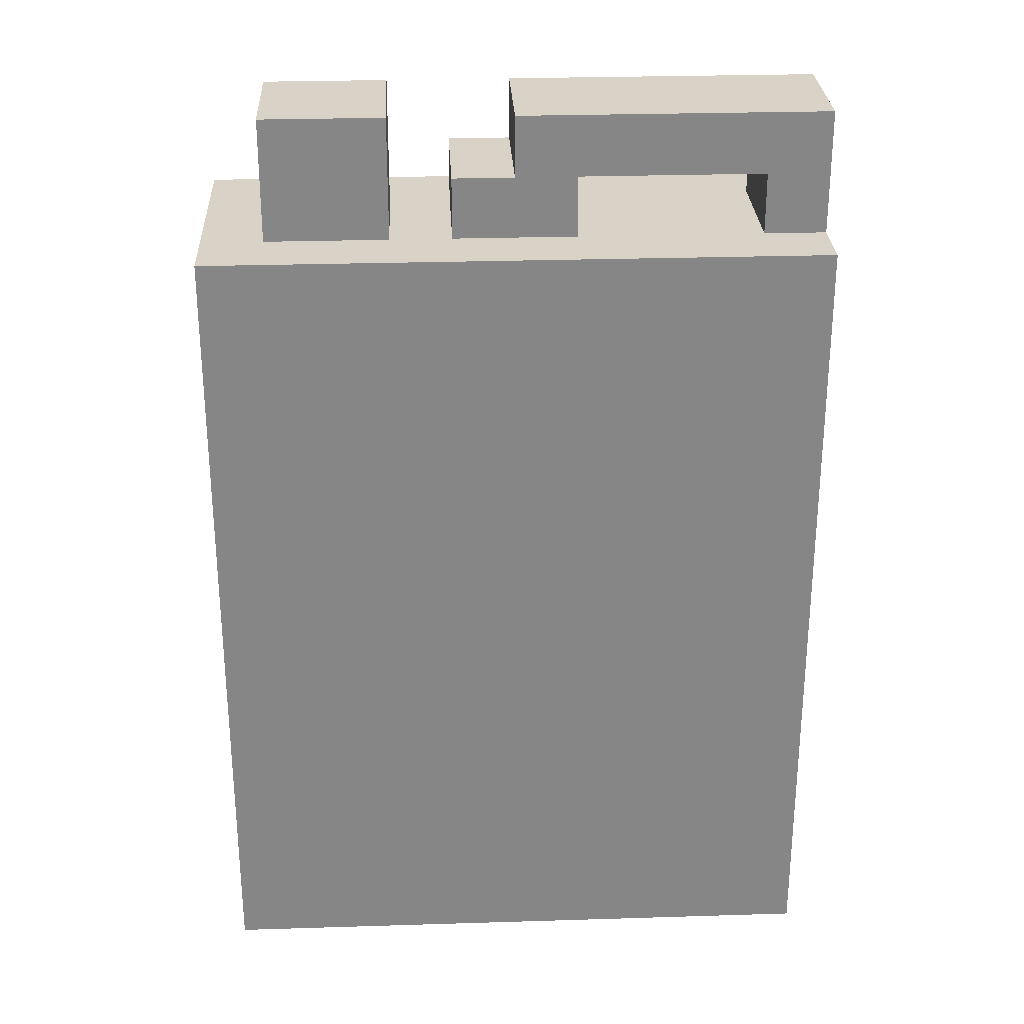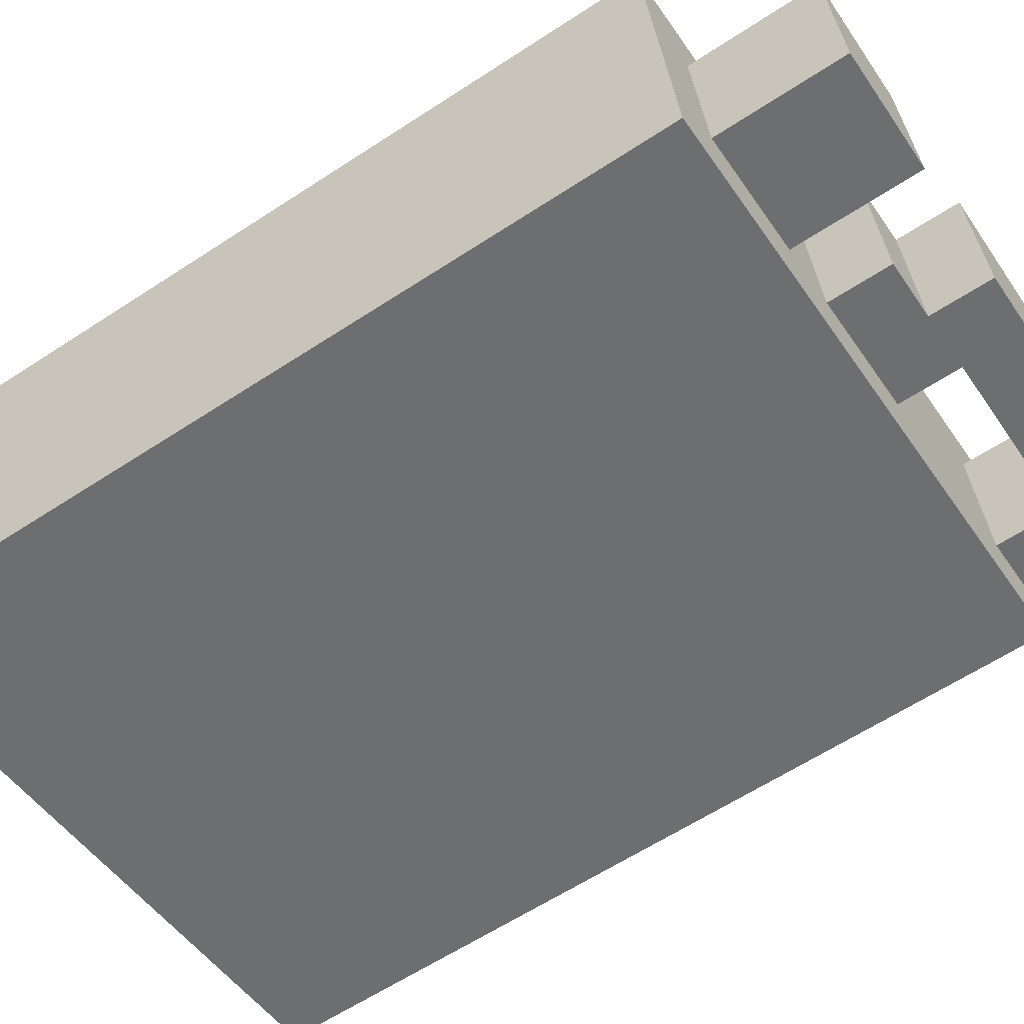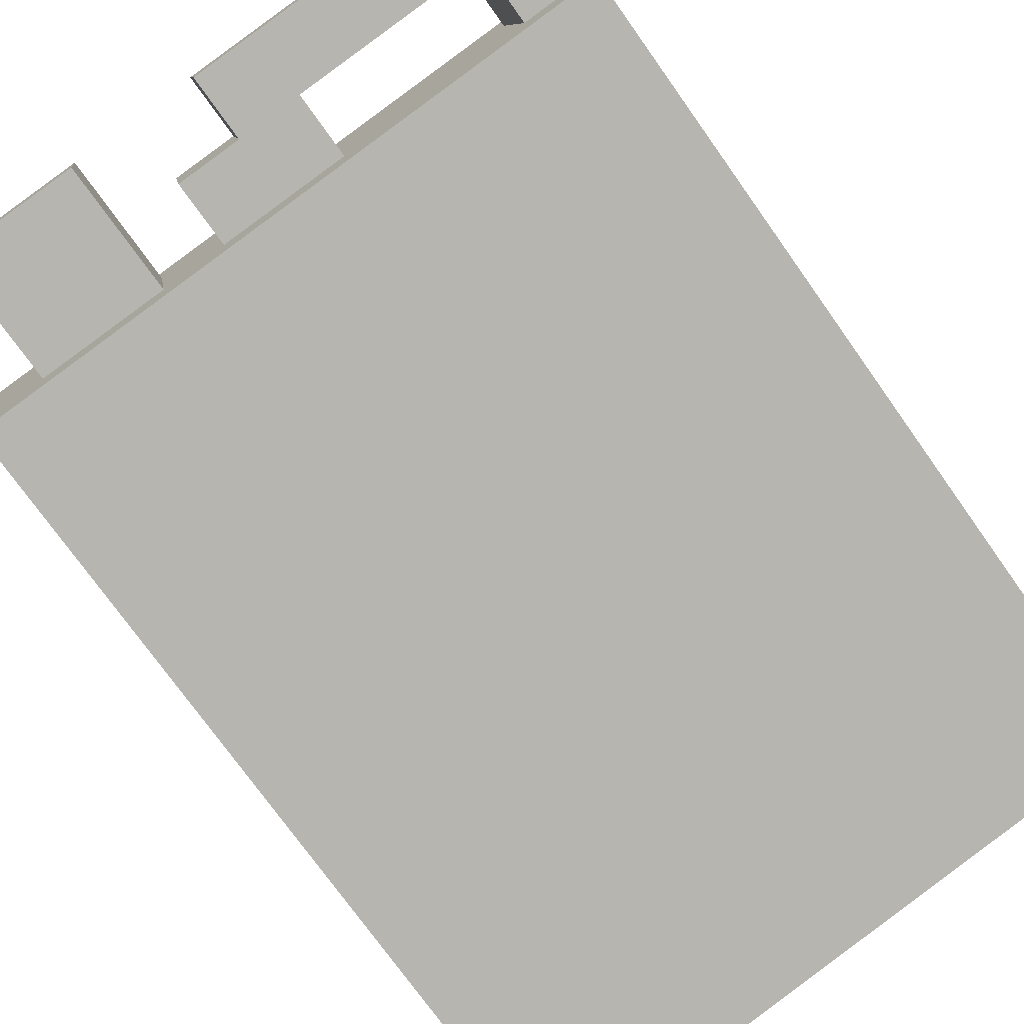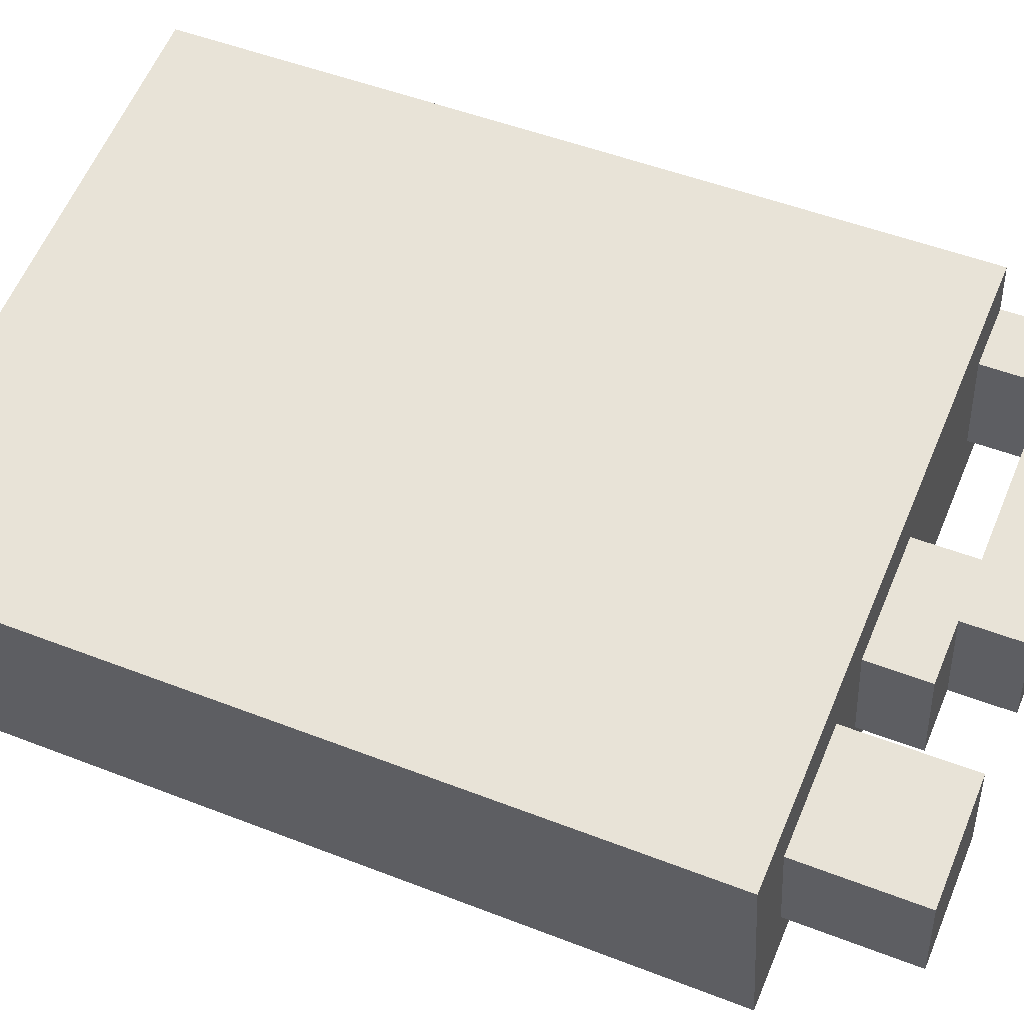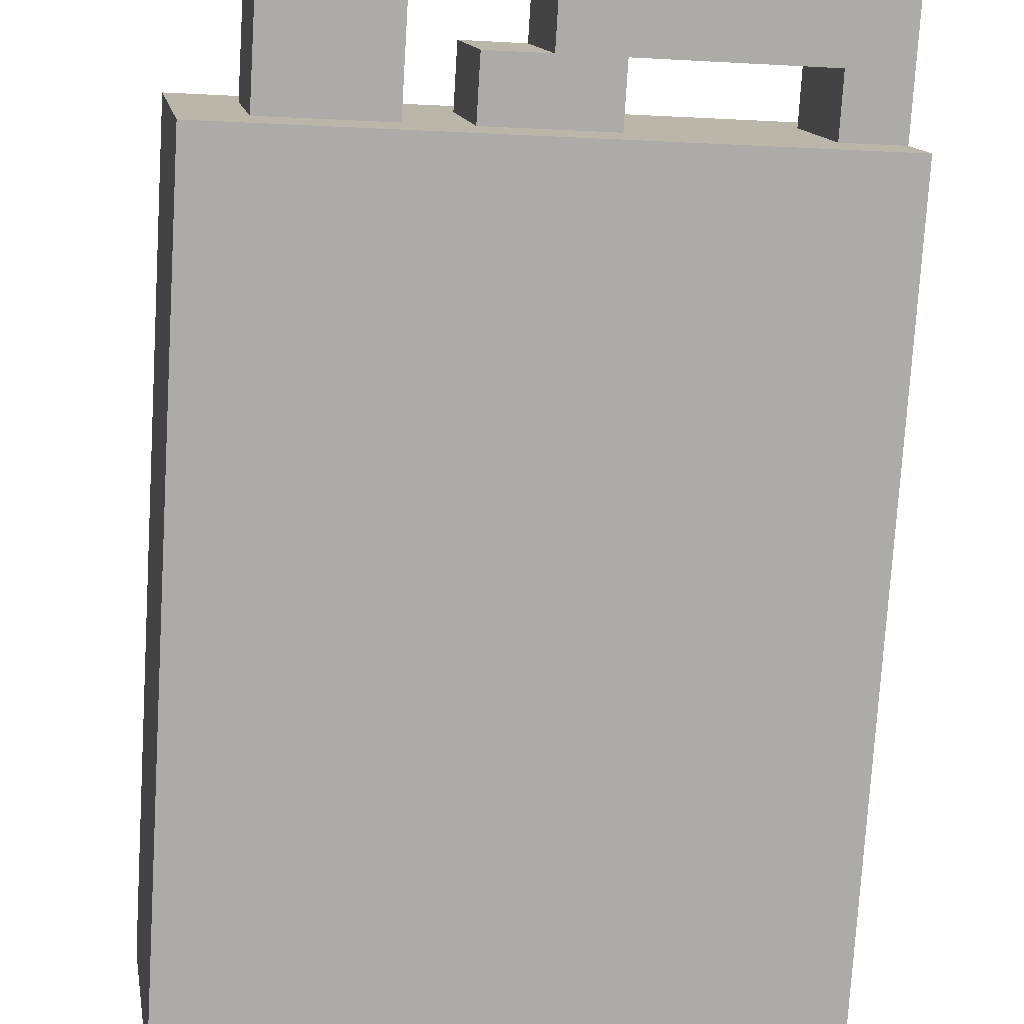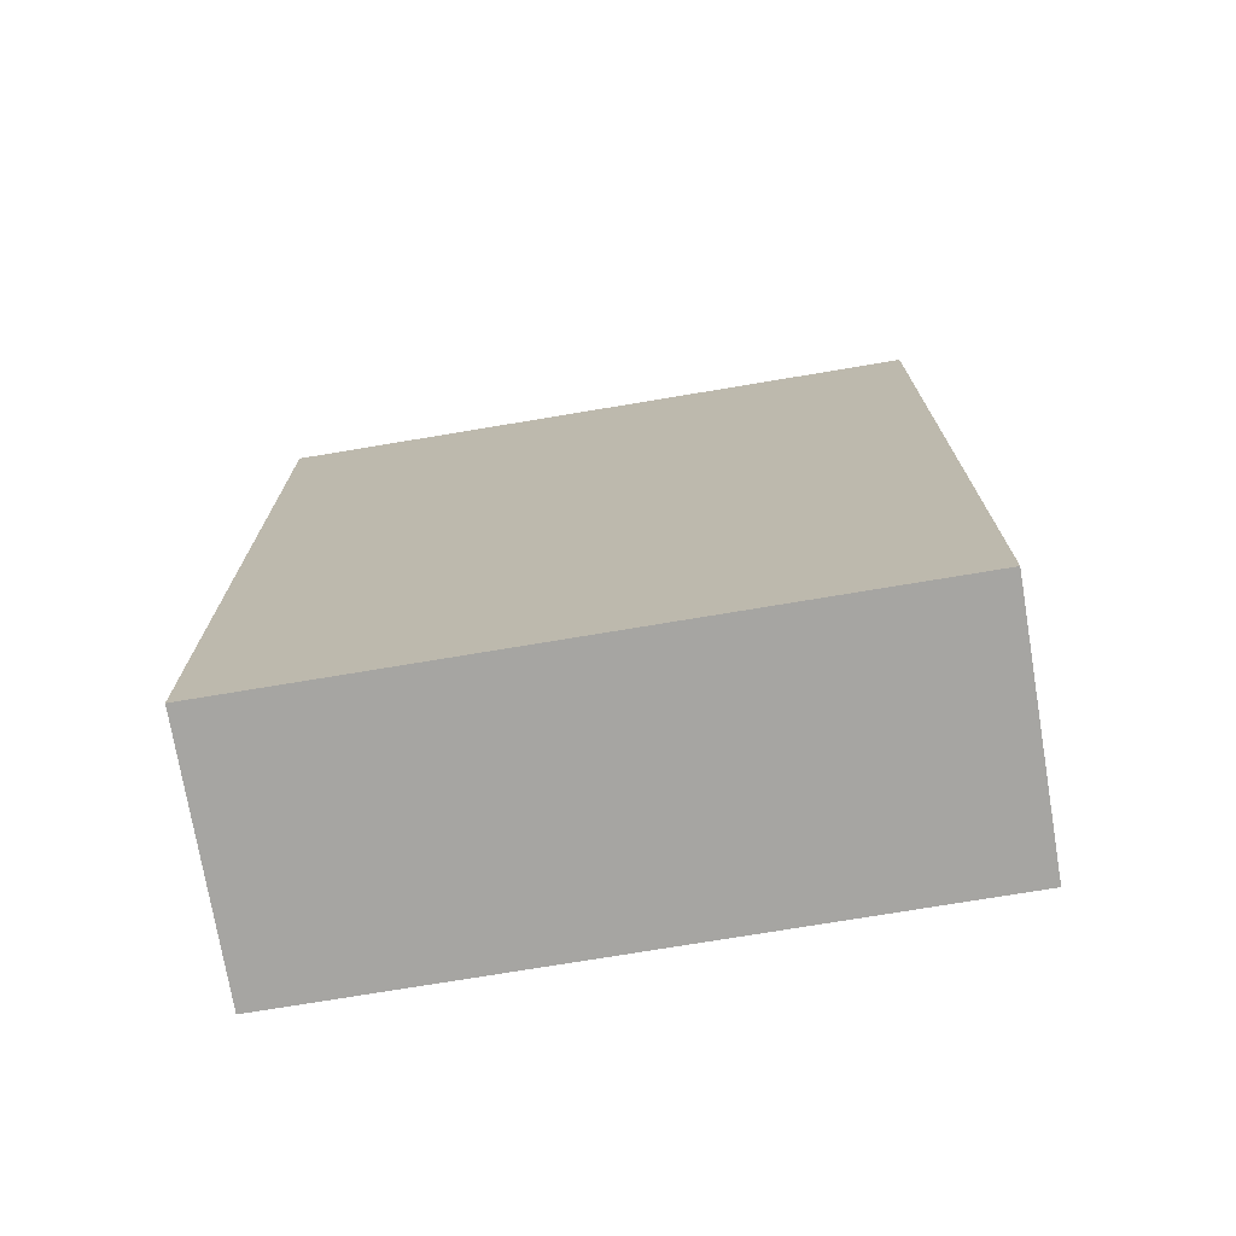
<metadata>
{"format":"obj","ext":"obj","renderer":"f3d","projection":"perspective","resolution":1024,"background":"white","views":[{"elev":28.2,"azim":7.3,"up":"+Z"},{"elev":-62.1,"azim":-56.4,"up":"+Y"},{"elev":-74.7,"azim":35.4,"up":"+Y"},{"elev":49.8,"azim":-66.8,"up":"+Y"},{"elev":-76.6,"azim":-3.5,"up":"+Y"},{"elev":-73.8,"azim":-160.5,"up":"+Z"}]}
</metadata>
<code>
g North_Pole_Jerrycan002
v 10.53 19.27 0.8056
v 11.14 19.38 0.8056
v 11.1 19.63 0.8056
v 10.48 19.52 0.8056
v 10.53 19.27 1.618
v 10.48 19.52 1.618
v 11.1 19.63 1.618
v 11.14 19.38 1.618
v 10.53 19.27 0.8056
v 10.53 19.27 1.618
v 11.14 19.38 1.618
v 11.14 19.38 0.8056
v 11.14 19.38 0.8056
v 11.14 19.38 1.618
v 11.1 19.63 1.618
v 11.1 19.63 0.8056
v 11.1 19.63 0.8056
v 11.1 19.63 1.618
v 10.48 19.52 1.618
v 10.48 19.52 0.8056
v 10.48 19.52 0.8056
v 10.48 19.52 1.618
v 10.53 19.27 1.618
v 10.53 19.27 0.8056
v 11.05 19.55 1.681
v 10.86 19.52 1.681
v 10.88 19.4 1.681
v 11.07 19.43 1.681
v 11.11 19.57 1.743
v 11.13 19.44 1.743
v 10.82 19.39 1.743
v 10.8 19.51 1.743
v 11.13 19.44 1.618
v 11.13 19.44 1.743
v 11.11 19.57 1.743
v 11.11 19.57 1.618
v 10.76 19.38 1.618
v 10.74 19.5 1.618
v 10.74 19.5 1.681
v 10.76 19.38 1.681
v 11.11 19.57 1.618
v 11.05 19.55 1.618
v 11.07 19.43 1.618
v 11.13 19.44 1.618
v 10.82 19.39 1.618
v 10.88 19.4 1.618
v 10.86 19.52 1.618
v 10.8 19.51 1.618
v 10.76 19.38 1.618
v 10.74 19.5 1.618
v 11.13 19.44 1.618
v 11.07 19.43 1.618
v 11.07 19.43 1.681
v 11.13 19.44 1.743
v 10.82 19.39 1.743
v 10.88 19.4 1.681
v 10.82 19.39 1.681
v 10.88 19.4 1.618
v 10.82 19.39 1.618
v 10.76 19.38 1.681
v 10.76 19.38 1.618
v 10.86 19.52 1.618
v 10.86 19.52 1.681
v 10.8 19.51 1.681
v 10.8 19.51 1.743
v 11.11 19.57 1.743
v 11.05 19.55 1.681
v 11.05 19.55 1.618
v 11.11 19.57 1.618
v 10.8 19.51 1.618
v 10.74 19.5 1.681
v 10.74 19.5 1.618
v 10.82 19.39 1.743
v 10.82 19.39 1.681
v 10.8 19.51 1.681
v 10.8 19.51 1.743
v 10.74 19.5 1.681
v 10.8 19.51 1.681
v 10.82 19.39 1.681
v 10.76 19.38 1.681
v 10.86 19.52 1.681
v 10.86 19.52 1.618
v 10.88 19.4 1.618
v 10.88 19.4 1.681
v 11.07 19.43 1.618
v 11.05 19.55 1.618
v 11.05 19.55 1.681
v 11.07 19.43 1.681
v 10.58 19.34 1.556
v 10.7 19.37 1.556
v 10.68 19.49 1.556
v 10.55 19.47 1.556
v 10.58 19.34 1.743
v 10.55 19.47 1.743
v 10.68 19.49 1.743
v 10.7 19.37 1.743
v 10.58 19.34 1.556
v 10.58 19.34 1.743
v 10.7 19.37 1.743
v 10.7 19.37 1.556
v 10.7 19.37 1.556
v 10.7 19.37 1.743
v 10.68 19.49 1.743
v 10.68 19.49 1.556
v 10.68 19.49 1.556
v 10.68 19.49 1.743
v 10.55 19.47 1.743
v 10.55 19.47 1.556
v 10.55 19.47 1.556
v 10.55 19.47 1.743
v 10.58 19.34 1.743
v 10.58 19.34 1.556
g North_Pole_Jerrycan002_0
f 3 2 1
f 4 3 1
f 7 6 5
f 8 7 5
f 11 10 9
f 12 11 9
f 15 14 13
f 16 15 13
f 19 18 17
f 20 19 17
f 23 22 21
f 24 23 21
f 27 26 25
f 28 27 25
f 31 30 29
f 32 31 29
f 35 34 33
f 36 35 33
f 39 38 37
f 40 39 37
f 43 42 41
f 44 43 41
f 47 46 45
f 48 47 45
f 48 45 49
f 50 48 49
f 53 52 51
f 54 53 51
f 54 55 53
f 55 56 53
f 57 56 55
f 56 57 58
f 58 57 59
f 59 57 60
f 61 59 60
f 64 63 62
f 63 64 65
f 65 66 63
f 66 67 63
f 68 67 66
f 69 68 66
f 70 64 62
f 71 64 70
f 72 71 70
f 75 74 73
f 76 75 73
f 79 78 77
f 80 79 77
f 83 82 81
f 84 83 81
f 87 86 85
f 88 87 85
f 91 90 89
f 92 91 89
f 95 94 93
f 96 95 93
f 99 98 97
f 100 99 97
f 103 102 101
f 104 103 101
f 107 106 105
f 108 107 105
f 111 110 109
f 112 111 109

</code>
